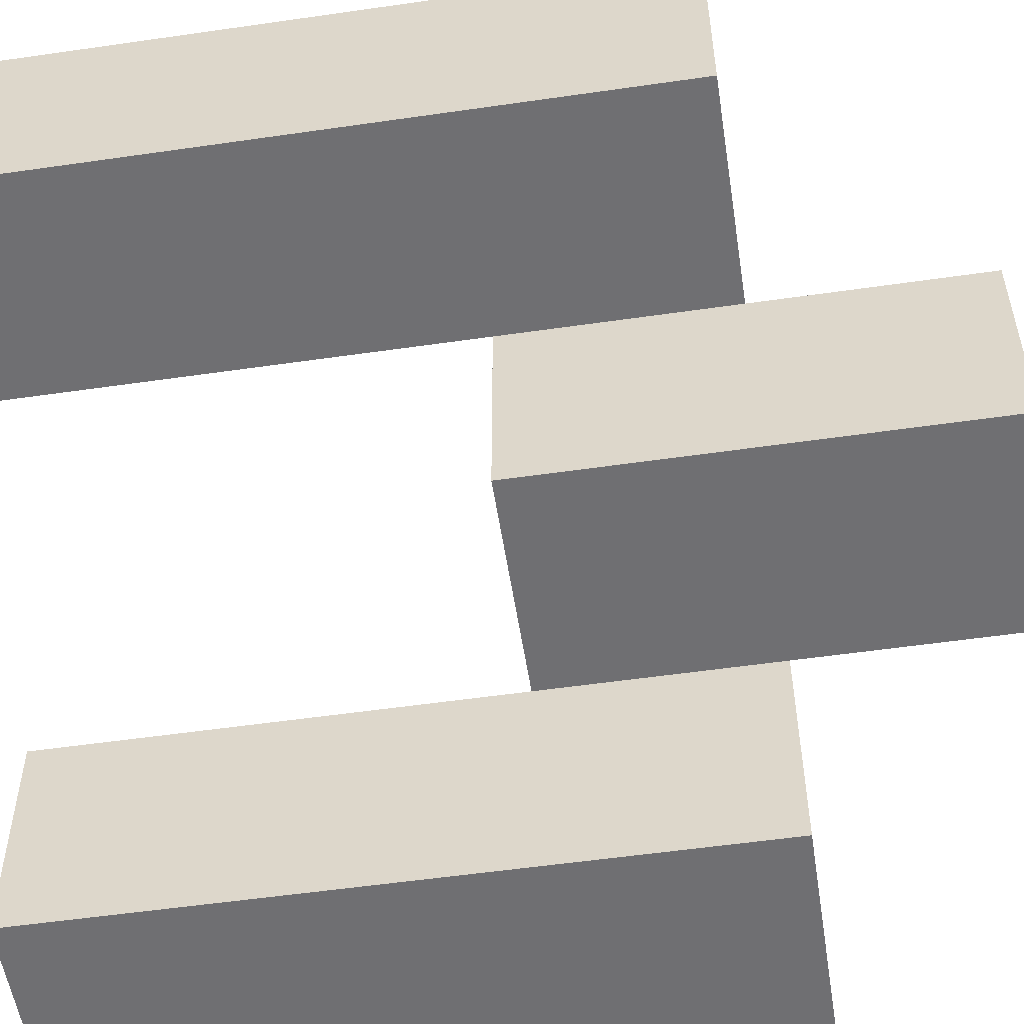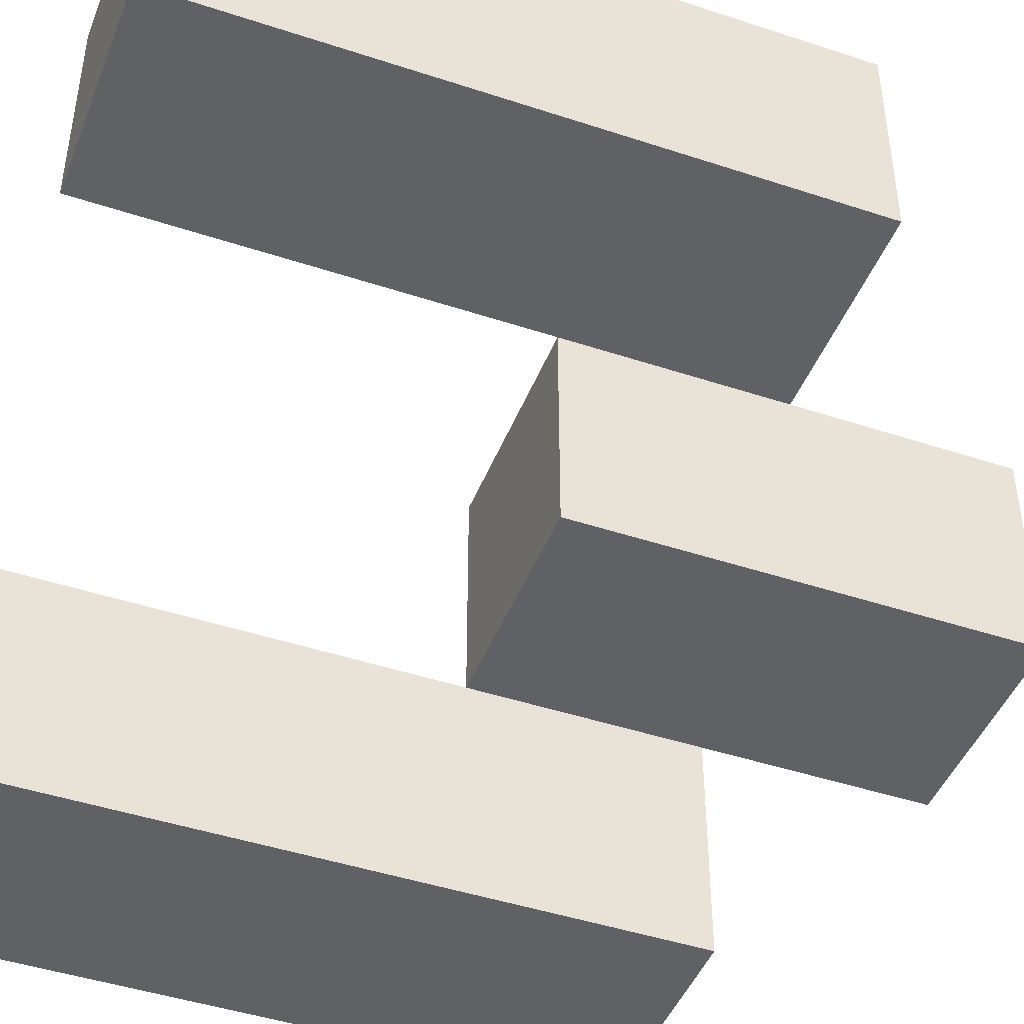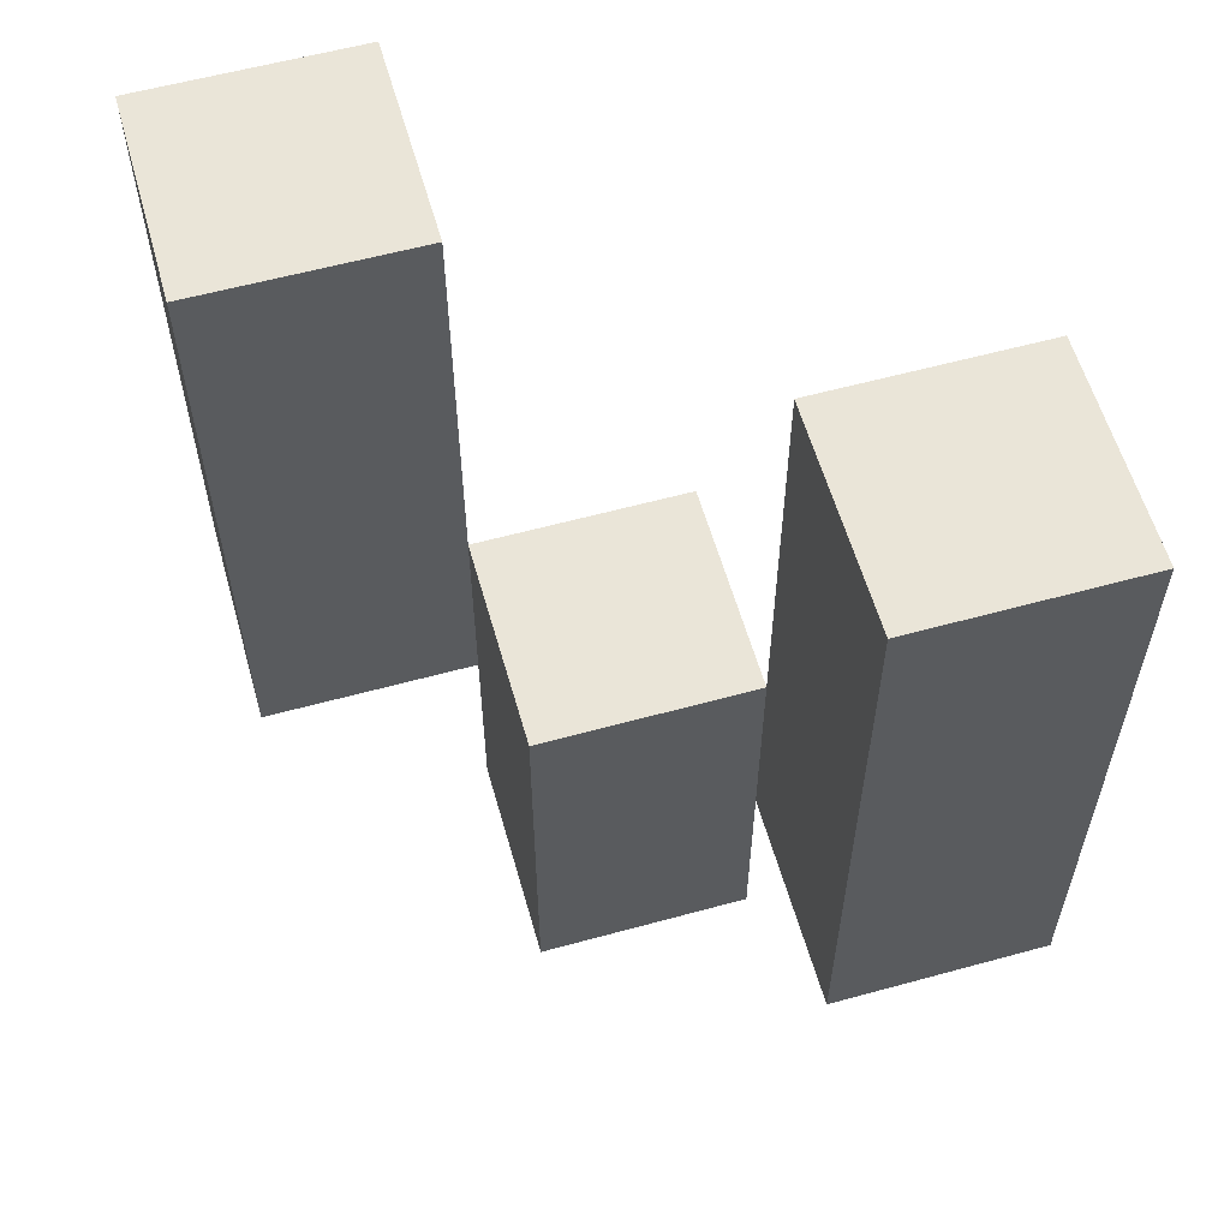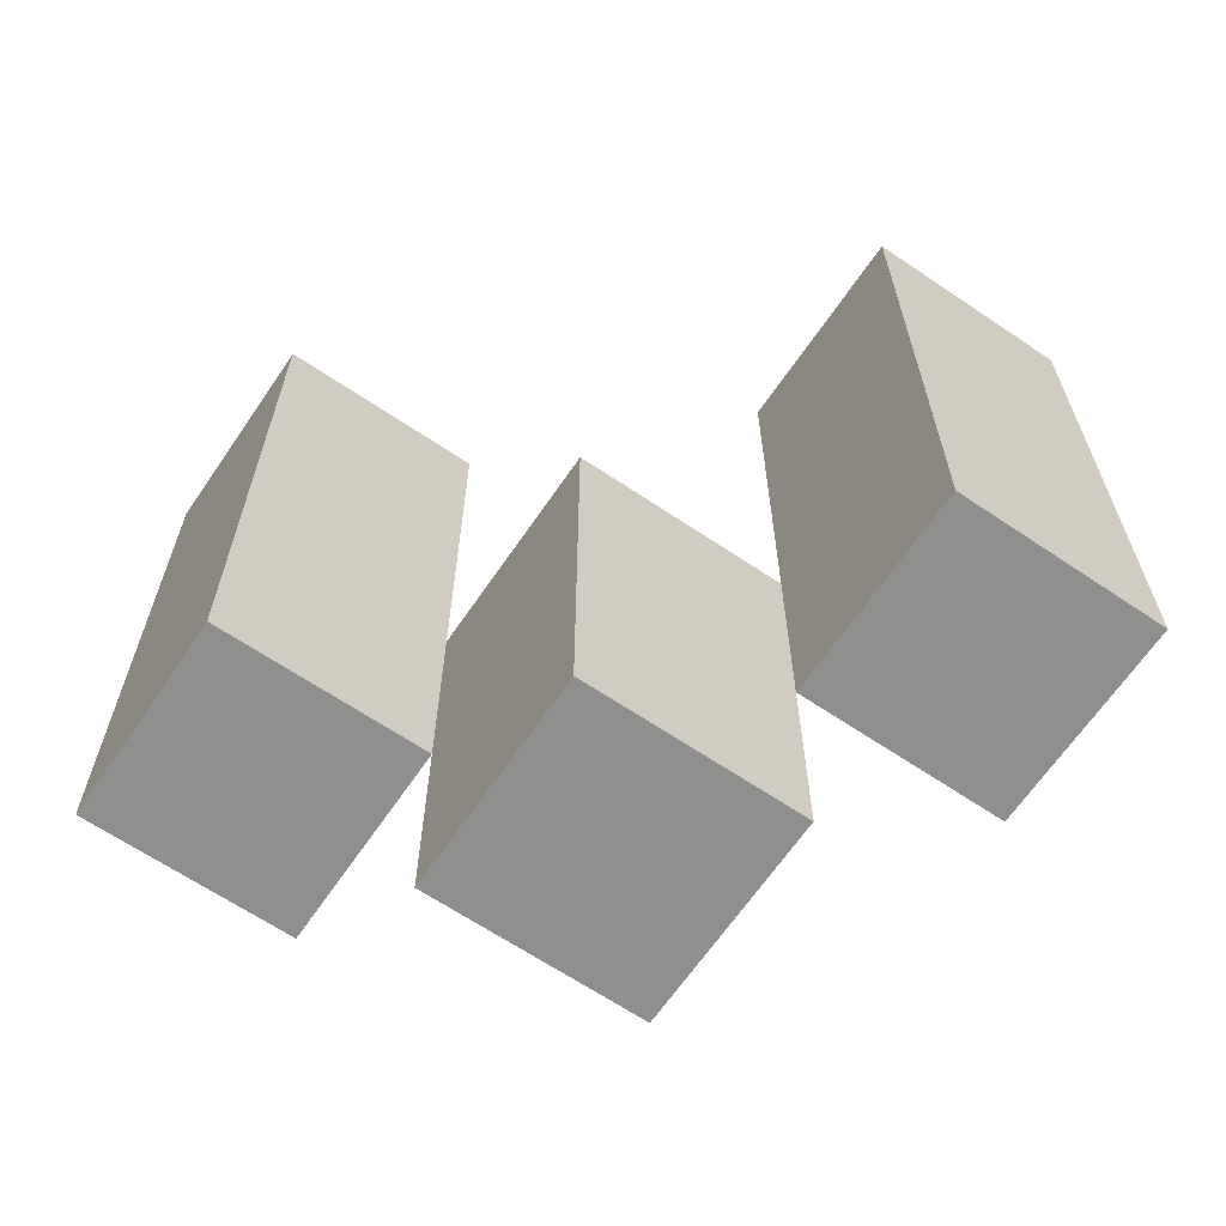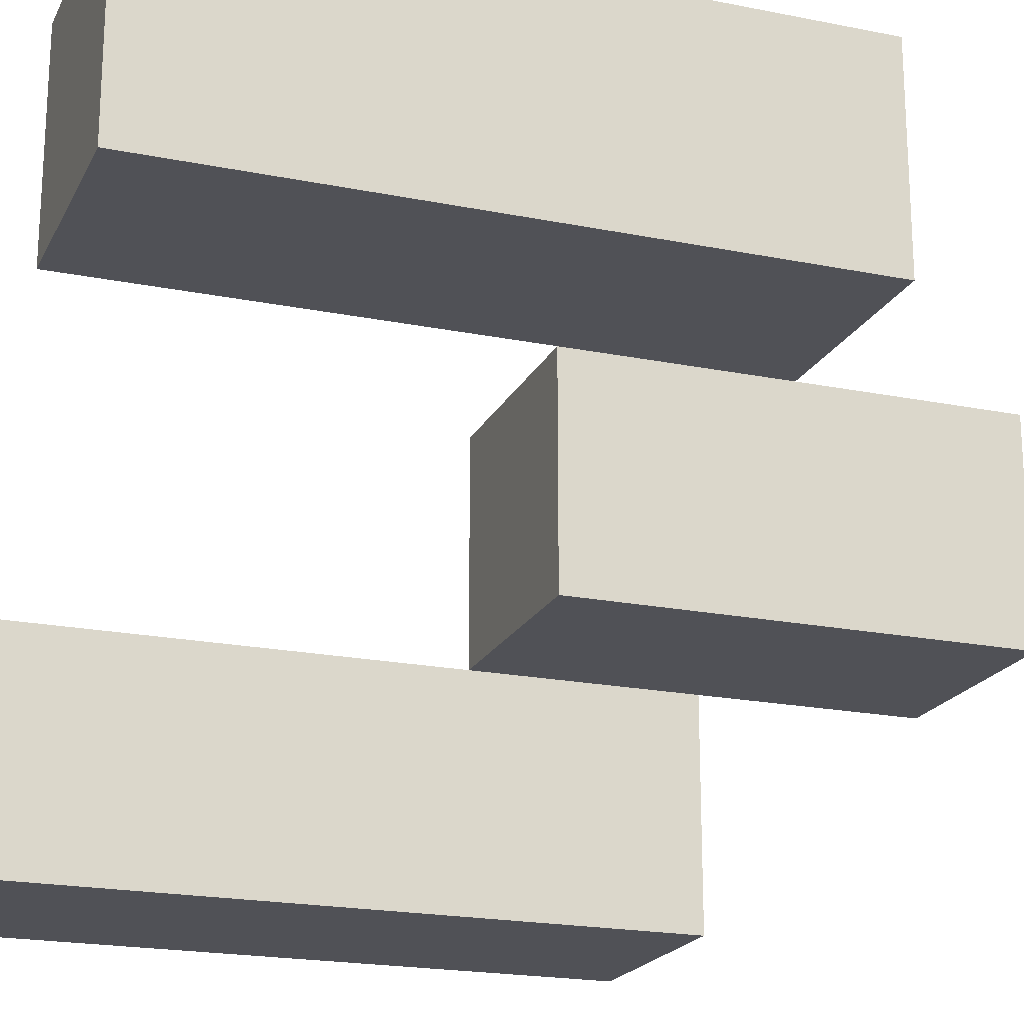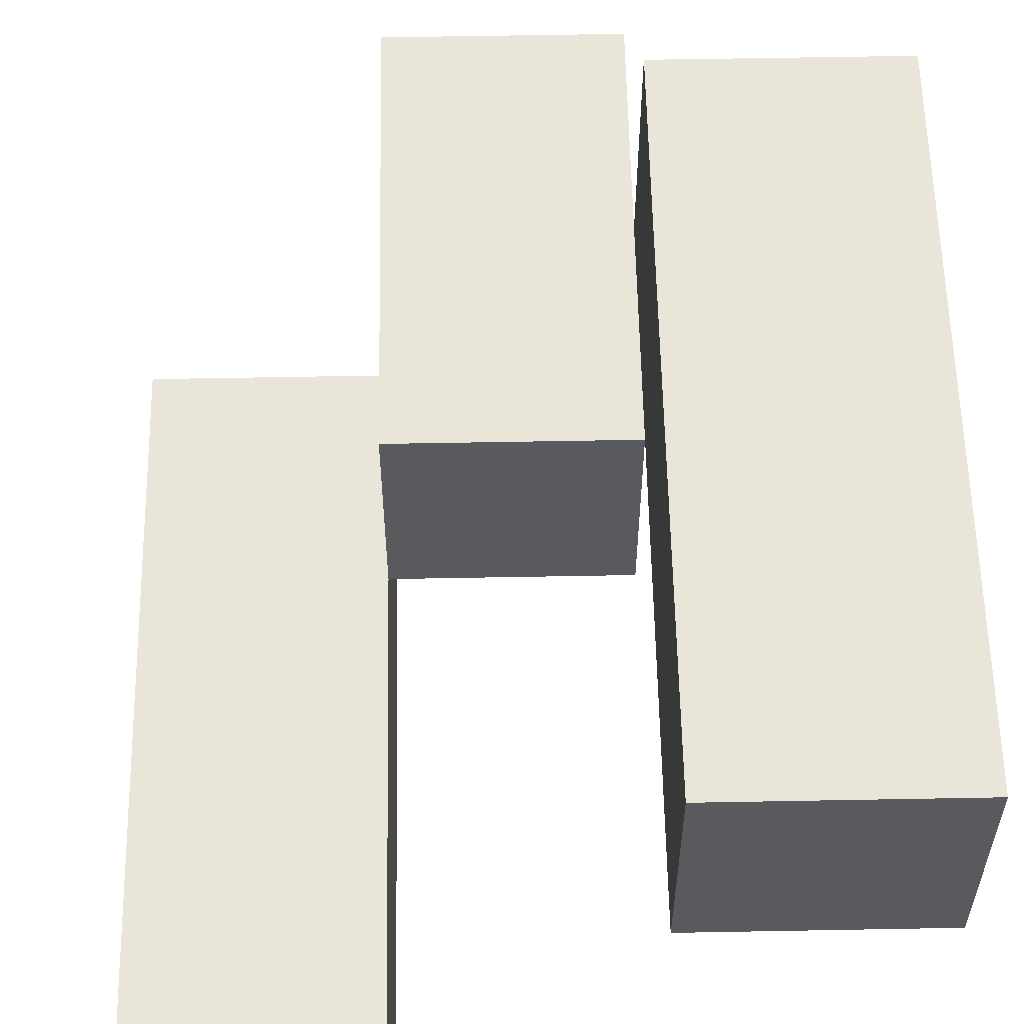
<metadata>
{"format":"obj","ext":"obj","renderer":"f3d","projection":"perspective","resolution":1024,"background":"white","views":[{"elev":-54.7,"azim":-81.3,"up":"+Z"},{"elev":-45.4,"azim":-110.9,"up":"+Z"},{"elev":58.7,"azim":74.2,"up":"+Y"},{"elev":-65.1,"azim":55.8,"up":"+Y"},{"elev":-20.3,"azim":-110.2,"up":"+Z"},{"elev":58.2,"azim":178.9,"up":"+Z"}]}
</metadata>
<code>
o
v 26.9 1 31.2
v 26.9 1 31.3
v 26.9 1.3 31.2
v 26.9 1.3 31.3
v 26.8 0.9 31.3
v 26.8 0.9 31.4
v 26.8 1 31.3
v 26.8 1.1 31.3
v 26.8 1.1 31.4
v 26.7 1 31.4
v 26.7 1 31.5
v 26.7 1.1 31.4
v 26.7 1.3 31.4
v 26.7 1.3 31.5
v 26.8 1 31.2
v 26.8 1 31.3
v 26.8 1.1 31.3
v 26.8 1.3 31.2
v 26.8 1.3 31.3
v 26.7 0.9 31.3
v 26.7 0.9 31.4
v 26.7 1 31.4
v 26.7 1.1 31.3
v 26.7 1.1 31.4
v 26.6 1 31.4
v 26.6 1 31.5
v 26.6 1.3 31.4
v 26.6 1.3 31.5
v 26.9 1 31.2
v 26.9 1.3 31.2
v 26.8 1 31.2
v 26.8 1.3 31.2
v 26.8 0.9 31.3
v 26.8 1 31.3
v 26.8 1.1 31.3
v 26.7 0.9 31.3
v 26.7 1.1 31.3
v 26.7 1 31.4
v 26.7 1.1 31.4
v 26.7 1.3 31.4
v 26.6 1 31.4
v 26.6 1.3 31.4
v 26.9 1 31.3
v 26.9 1.3 31.3
v 26.8 1 31.3
v 26.8 1.1 31.3
v 26.8 1.3 31.3
v 26.8 0.9 31.4
v 26.8 1.1 31.4
v 26.7 0.9 31.4
v 26.7 1 31.4
v 26.7 1.1 31.4
v 26.7 1 31.5
v 26.7 1.3 31.5
v 26.6 1 31.5
v 26.6 1.3 31.5
v 26.8 0.9 31.3
v 26.7 0.9 31.3
v 26.8 0.9 31.4
v 26.7 0.9 31.4
v 26.9 1 31.2
v 26.8 1 31.2
v 26.9 1 31.3
v 26.8 1 31.3
v 26.7 1 31.4
v 26.6 1 31.4
v 26.7 1 31.5
v 26.6 1 31.5
v 26.8 1.1 31.3
v 26.7 1.1 31.3
v 26.8 1.1 31.4
v 26.7 1.1 31.4
v 26.9 1.3 31.2
v 26.8 1.3 31.2
v 26.9 1.3 31.3
v 26.8 1.3 31.3
v 26.7 1.3 31.4
v 26.6 1.3 31.4
v 26.7 1.3 31.5
v 26.6 1.3 31.5
f 3 2 1
f 4 2 3
f 7 6 5
f 8 6 7
f 9 6 8
f 12 11 10
f 13 11 12
f 14 11 13
f 15 16 17
f 15 17 18
f 18 17 19
f 20 21 22
f 20 22 23
f 23 22 24
f 25 26 27
f 27 26 28
f 31 30 29
f 32 30 31
f 36 34 33
f 36 35 34
f 37 35 36
f 41 39 38
f 41 40 39
f 42 40 41
f 43 44 45
f 45 44 46
f 46 44 47
f 48 49 50
f 50 49 51
f 51 49 52
f 53 54 55
f 55 54 56
f 59 58 57
f 60 58 59
f 63 62 61
f 64 62 63
f 67 66 65
f 68 66 67
f 69 70 71
f 71 70 72
f 73 74 75
f 75 74 76
f 77 78 79
f 79 78 80

</code>
